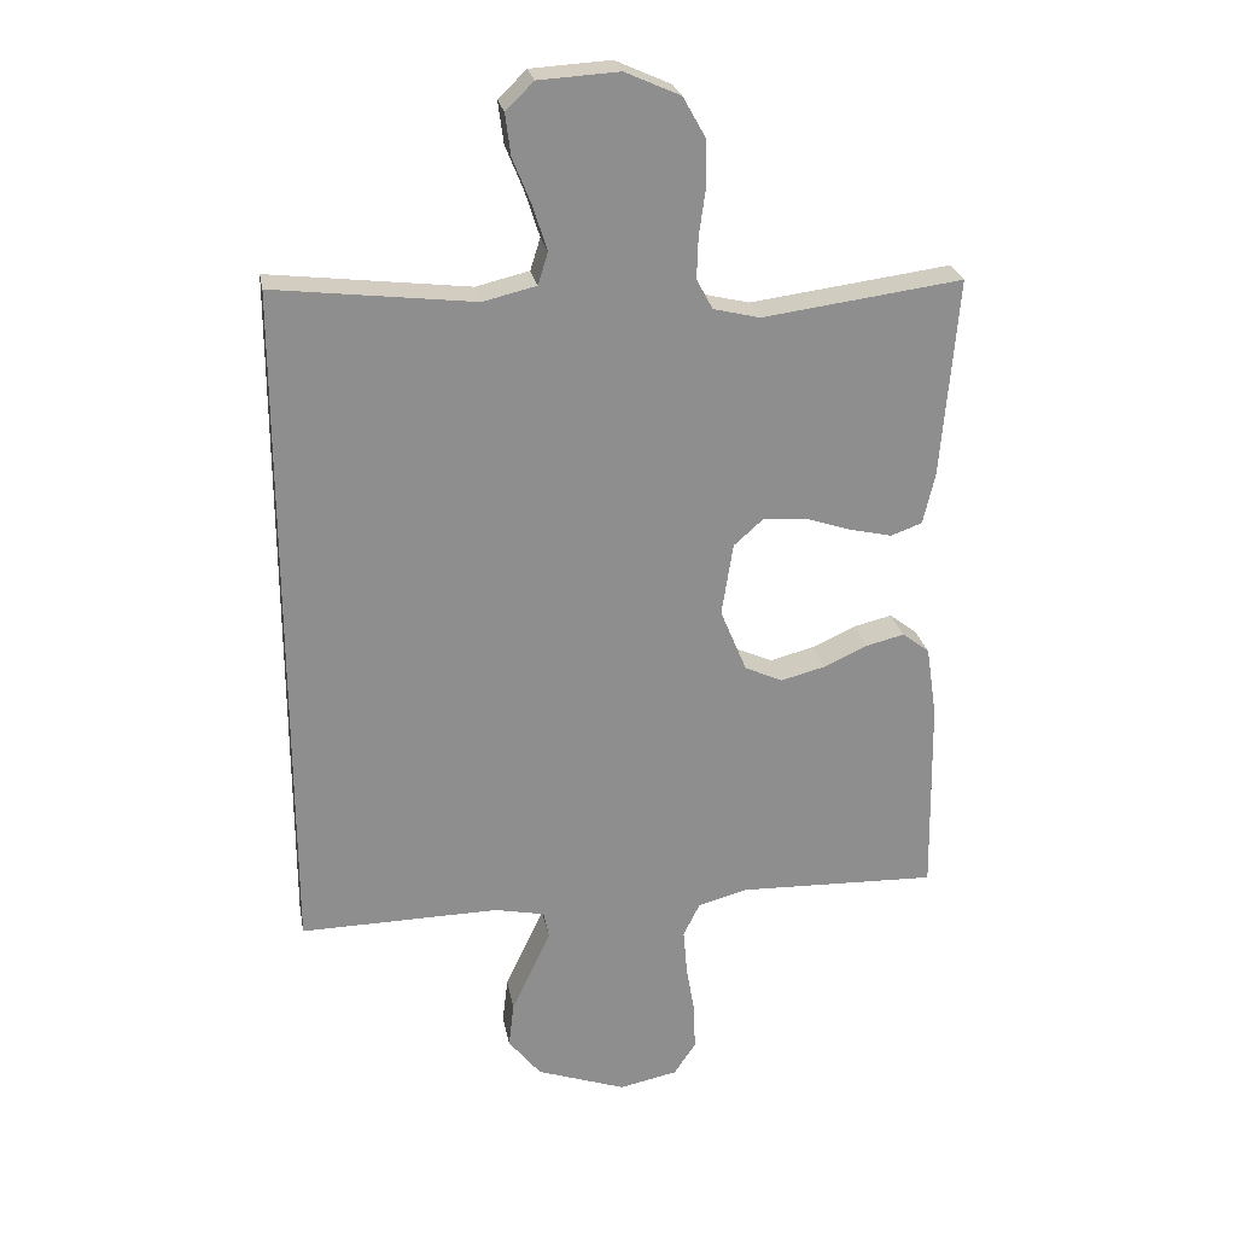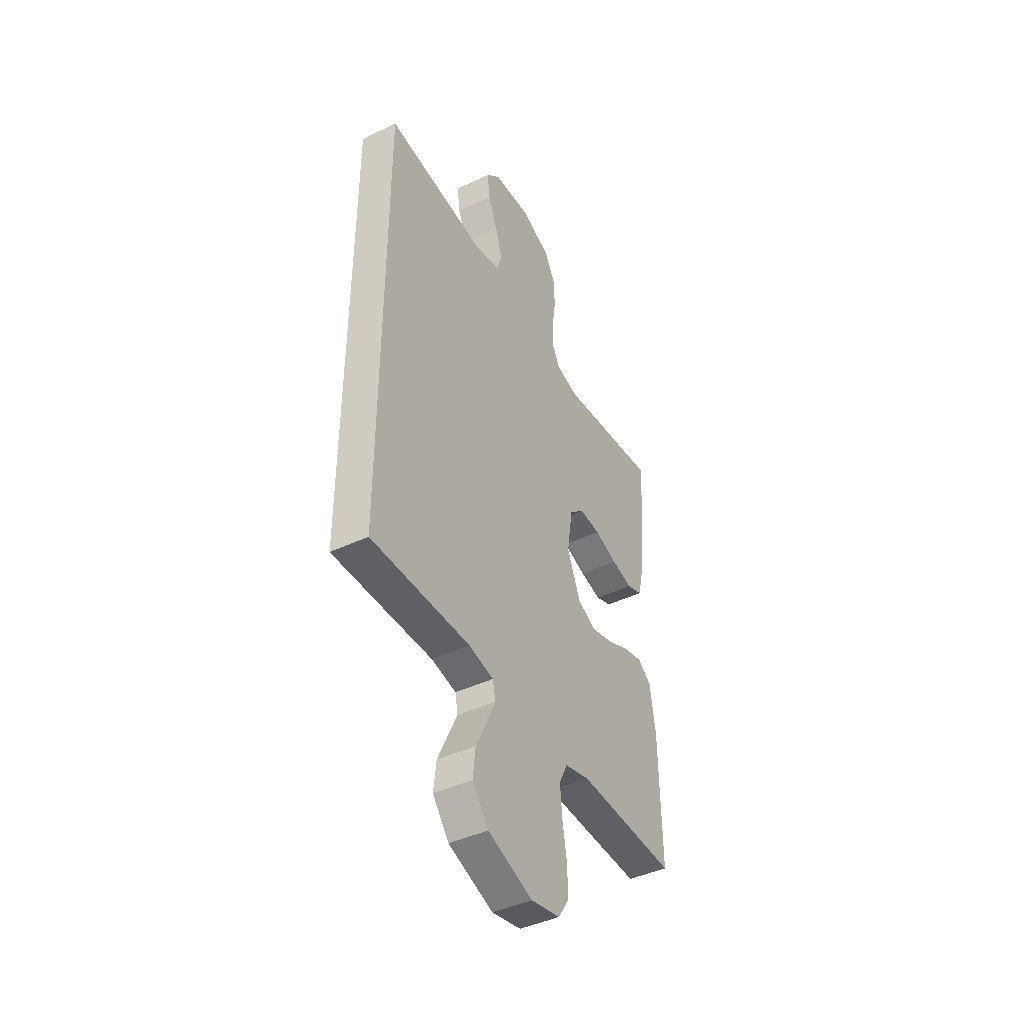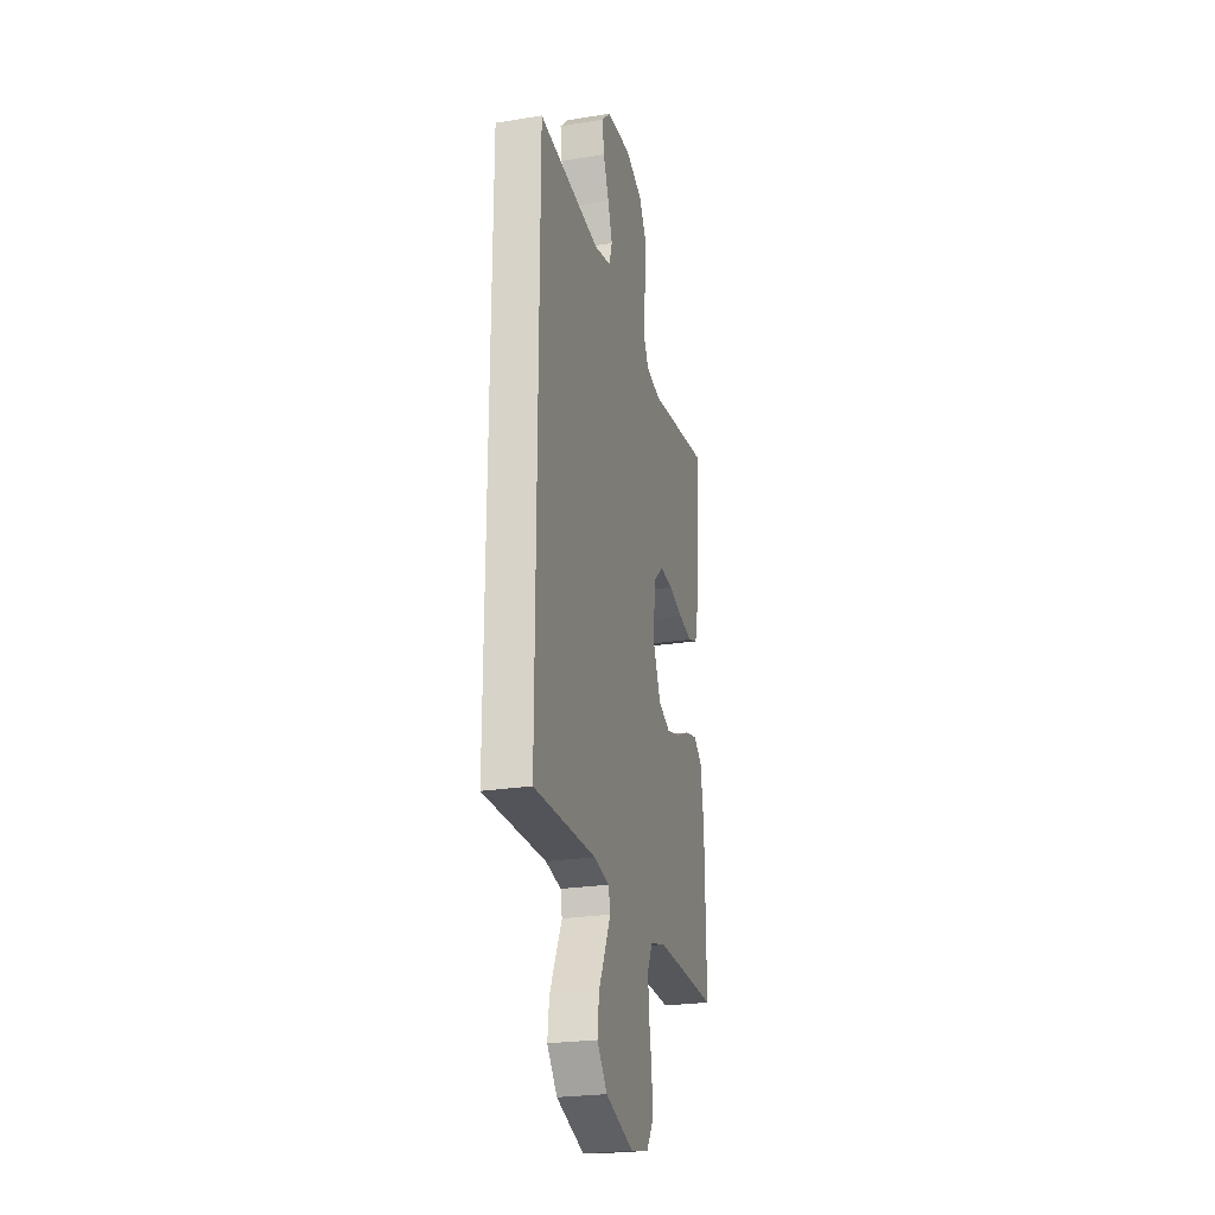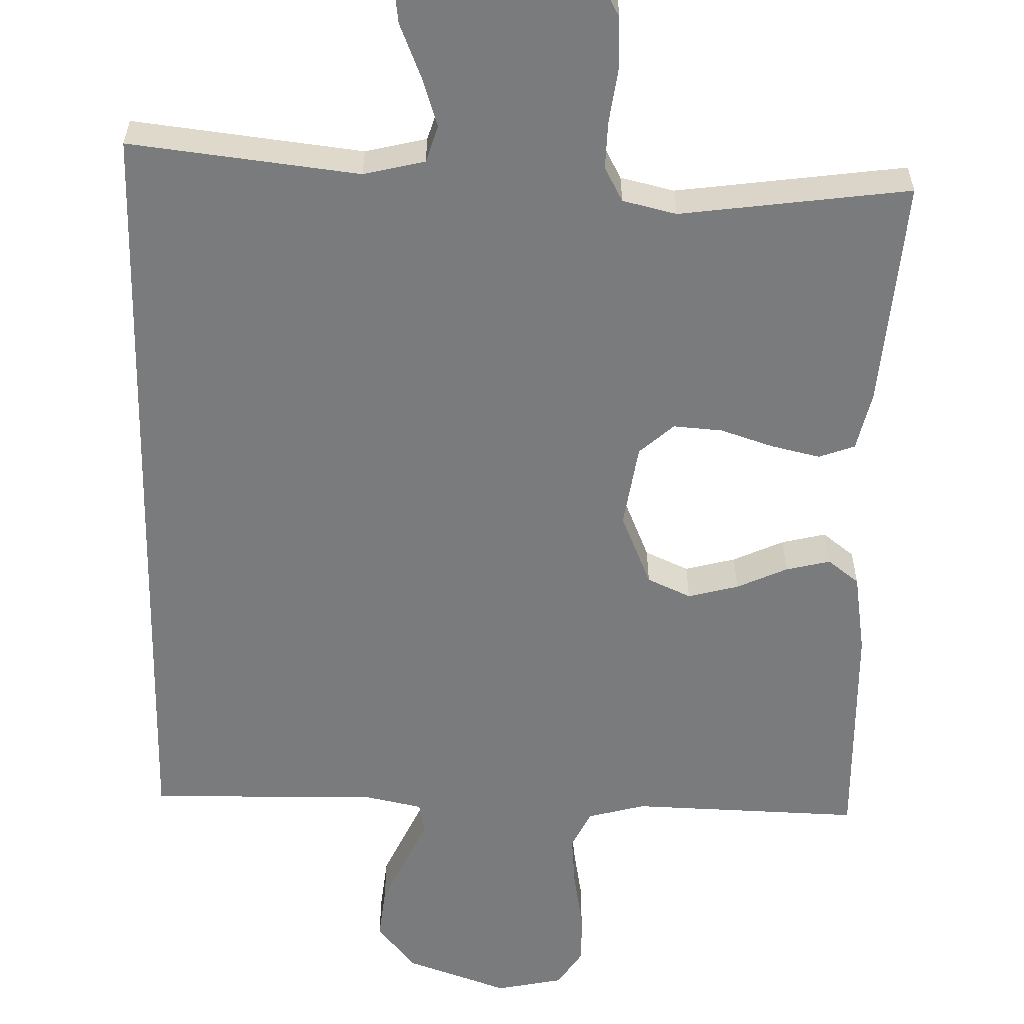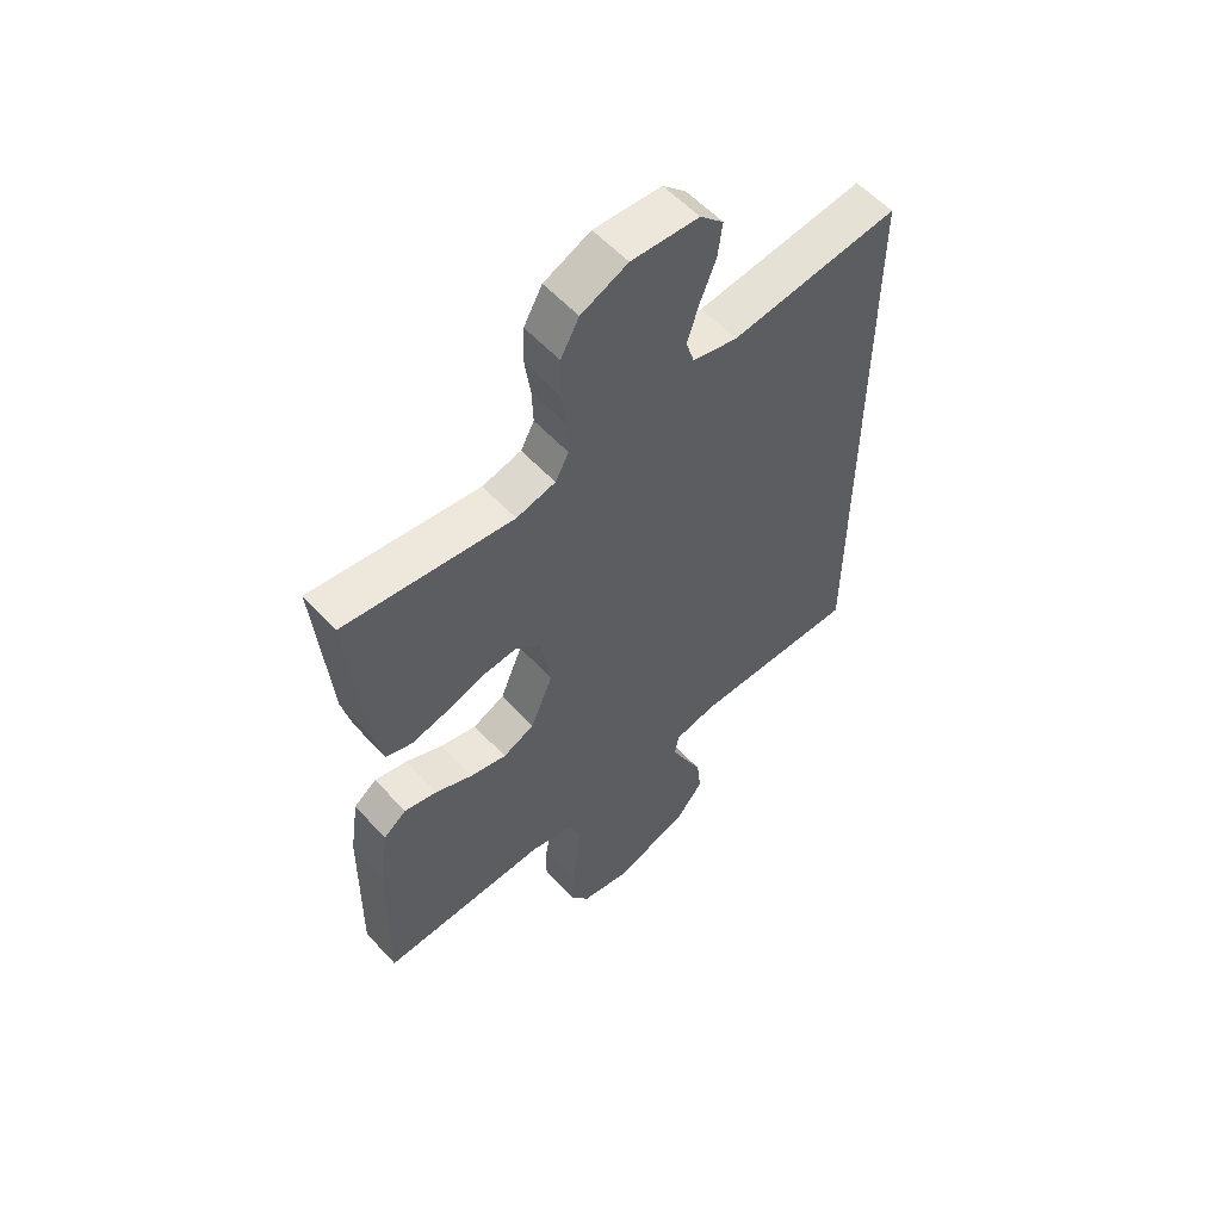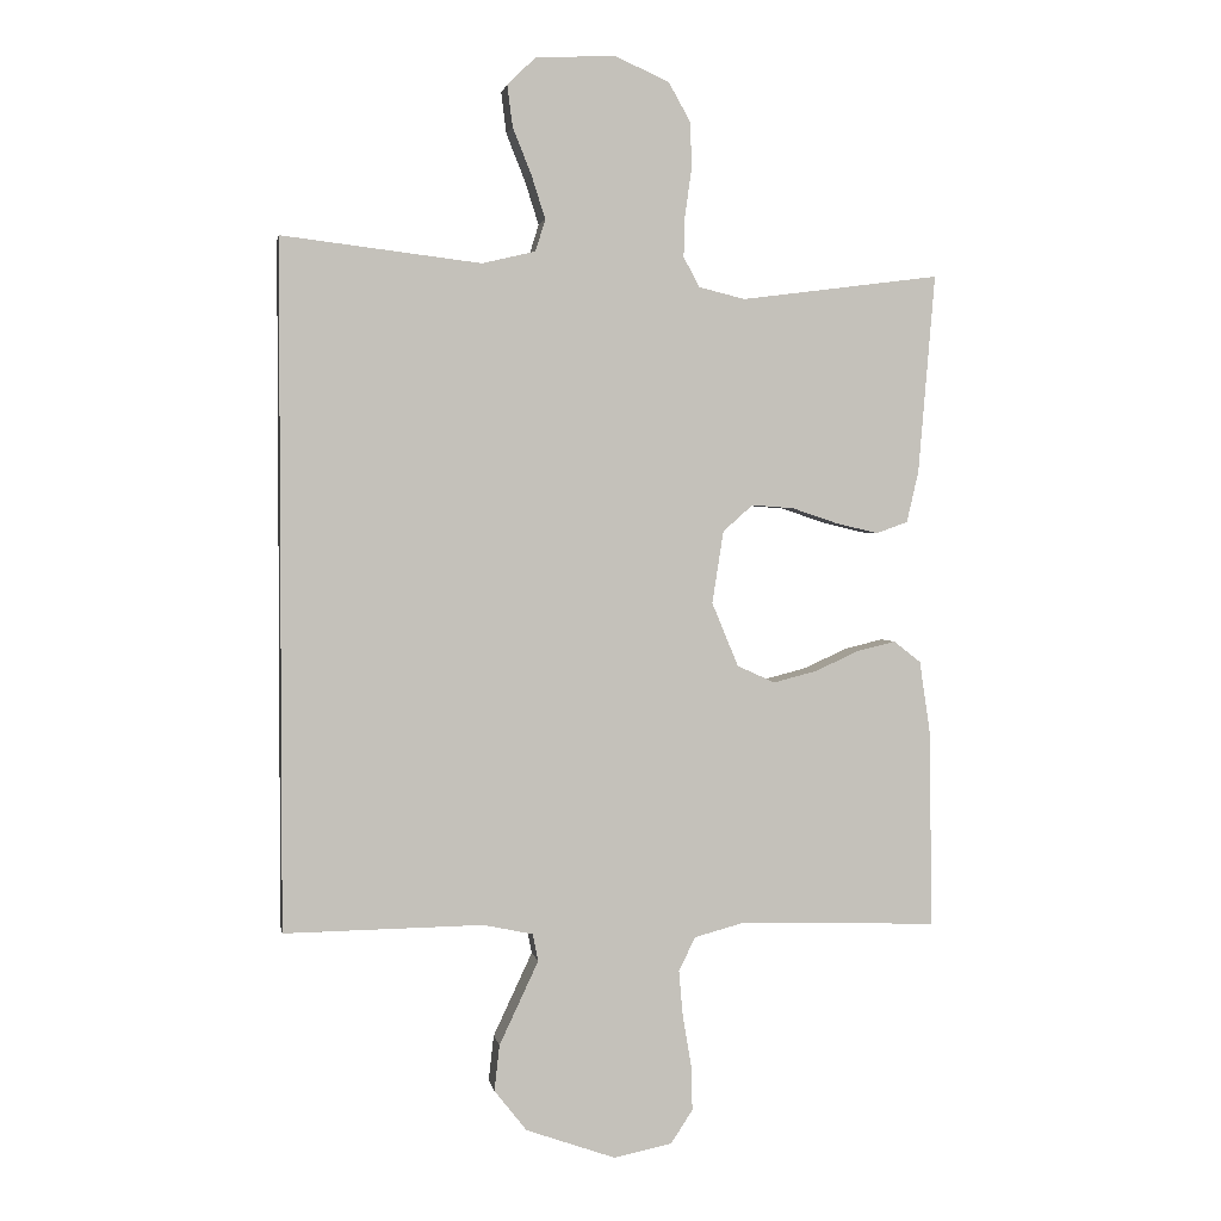
<metadata>
{"format":"obj","ext":"obj","renderer":"f3d","projection":"perspective","resolution":1024,"background":"white","views":[{"elev":25.3,"azim":-10.5,"up":"+Z"},{"elev":-43.1,"azim":-60.6,"up":"+Z"},{"elev":-24.6,"azim":-75.1,"up":"+Z"},{"elev":-58.3,"azim":-1.2,"up":"+Y"},{"elev":57.1,"azim":138.0,"up":"+Z"},{"elev":2.2,"azim":-9.9,"up":"+Z"}]}
</metadata>
<code>
v 0.5 0.07 0.5
v 0.475 0.07 0.2
v 0.457 0.07 0.123
v 0.41 0.07 0.106
v 0.346 0.07 0.121
v 0.277 0.07 0.144
v 0.213 0.07 0.149
v 0.168 0.07 0.109
v 0.151 0.07 0
v 0.191 0.07 -0.096
v 0.248 0.07 -0.122
v 0.314 0.07 -0.105
v 0.38 0.07 -0.075
v 0.438 0.07 -0.061
v 0.479 0.07 -0.093
v 0.495 0.07 -0.2
v 0.5 0.07 -0.5
v 0.2 0.07 -0.49
v 0.125 0.07 -0.51
v 0.1 0.07 -0.561
v 0.106 0.07 -0.631
v 0.119 0.07 -0.707
v 0.121 0.07 -0.776
v 0.088 0.07 -0.826
v 0 0.07 -0.844
v -0.135 0.07 -0.796
v -0.184 0.07 -0.734
v -0.176 0.07 -0.665
v -0.144 0.07 -0.597
v -0.117 0.07 -0.539
v -0.125 0.07 -0.498
v -0.2 0.07 -0.482
v -0.5 0.07 -0.486
v -0.5 0.07 0.544
v -0.2 0.07 0.508
v -0.12 0.07 0.527
v -0.105 0.07 0.575
v -0.126 0.07 0.641
v -0.154 0.07 0.711
v -0.162 0.07 0.773
v -0.12 0.07 0.814
v 0 0.07 0.821
v 0.083 0.07 0.784
v 0.116 0.07 0.725
v 0.118 0.07 0.656
v 0.108 0.07 0.585
v 0.106 0.07 0.523
v 0.13 0.07 0.478
v 0.2 0.07 0.461
v 0.5 0 0.5
v 0.475 0 0.2
v 0.457 0 0.123
v 0.41 0 0.106
v 0.346 0 0.121
v 0.277 0 0.144
v 0.213 0 0.149
v 0.168 0 0.109
v 0.151 0 0
v 0.191 0 -0.096
v 0.248 0 -0.122
v 0.314 0 -0.105
v 0.38 0 -0.075
v 0.438 0 -0.061
v 0.479 0 -0.093
v 0.495 0 -0.2
v 0.5 0 -0.5
v 0.2 0 -0.49
v 0.125 0 -0.51
v 0.1 0 -0.561
v 0.106 0 -0.631
v 0.119 0 -0.707
v 0.121 0 -0.776
v 0.088 0 -0.826
v 0 0 -0.844
v -0.135 0 -0.796
v -0.184 0 -0.734
v -0.176 0 -0.665
v -0.144 0 -0.597
v -0.117 0 -0.539
v -0.125 0 -0.498
v -0.2 0 -0.482
v -0.5 0 -0.486
v -0.5 0 0.544
v -0.2 0 0.508
v -0.12 0 0.527
v -0.105 0 0.575
v -0.126 0 0.641
v -0.154 0 0.711
v -0.162 0 0.773
v -0.12 0 0.814
v 0 0 0.821
v 0.083 0 0.784
v 0.116 0 0.725
v 0.118 0 0.656
v 0.108 0 0.585
v 0.106 0 0.523
v 0.13 0 0.478
v 0.2 0 0.461
f 43 44 45 46
f 43 46 47
f 42 43 47
f 41 42 47
f 38 39 40 41
f 37 38 41 47
f 36 37 47 48
f 32 33 34 35
f 31 32 35 36
f 30 31 36 48
f 26 27 28 29
f 26 29 30
f 21 22 23 24
f 20 21 24 25
f 15 16 17 18
f 15 18 19
f 12 13 14 15
f 11 12 15 19
f 10 11 19 20
f 3 4 5 6
f 1 2 3 6
f 49 1 6 7
f 48 49 7 8
f 30 48 8 9
f 20 25 26 30
f 9 10 20 30
f 95 94 93 92
f 96 95 92
f 96 92 91
f 96 91 90
f 90 89 88 87
f 96 90 87 86
f 97 96 86 85
f 84 83 82 81
f 85 84 81 80
f 97 85 80 79
f 78 77 76 75
f 79 78 75
f 73 72 71 70
f 74 73 70 69
f 67 66 65 64
f 68 67 64
f 64 63 62 61
f 68 64 61 60
f 69 68 60 59
f 55 54 53 52
f 55 52 51 50
f 56 55 50 98
f 57 56 98 97
f 58 57 97 79
f 79 75 74 69
f 79 69 59 58
f 1 50 51 2
f 2 51 52 3
f 3 52 53 4
f 4 53 54 5
f 5 54 55 6
f 6 55 56 7
f 7 56 57 8
f 8 57 58 9
f 9 58 59 10
f 10 59 60 11
f 11 60 61 12
f 12 61 62 13
f 13 62 63 14
f 14 63 64 15
f 15 64 65 16
f 16 65 66 17
f 17 66 67 18
f 18 67 68 19
f 19 68 69 20
f 20 69 70 21
f 21 70 71 22
f 22 71 72 23
f 23 72 73 24
f 24 73 74 25
f 25 74 75 26
f 26 75 76 27
f 27 76 77 28
f 28 77 78 29
f 29 78 79 30
f 30 79 80 31
f 31 80 81 32
f 32 81 82 33
f 33 82 83 34
f 34 83 84 35
f 35 84 85 36
f 36 85 86 37
f 37 86 87 38
f 38 87 88 39
f 39 88 89 40
f 40 89 90 41
f 41 90 91 42
f 42 91 92 43
f 43 92 93 44
f 44 93 94 45
f 45 94 95 46
f 46 95 96 47
f 47 96 97 48
f 48 97 98 49
f 49 98 50 1

</code>
